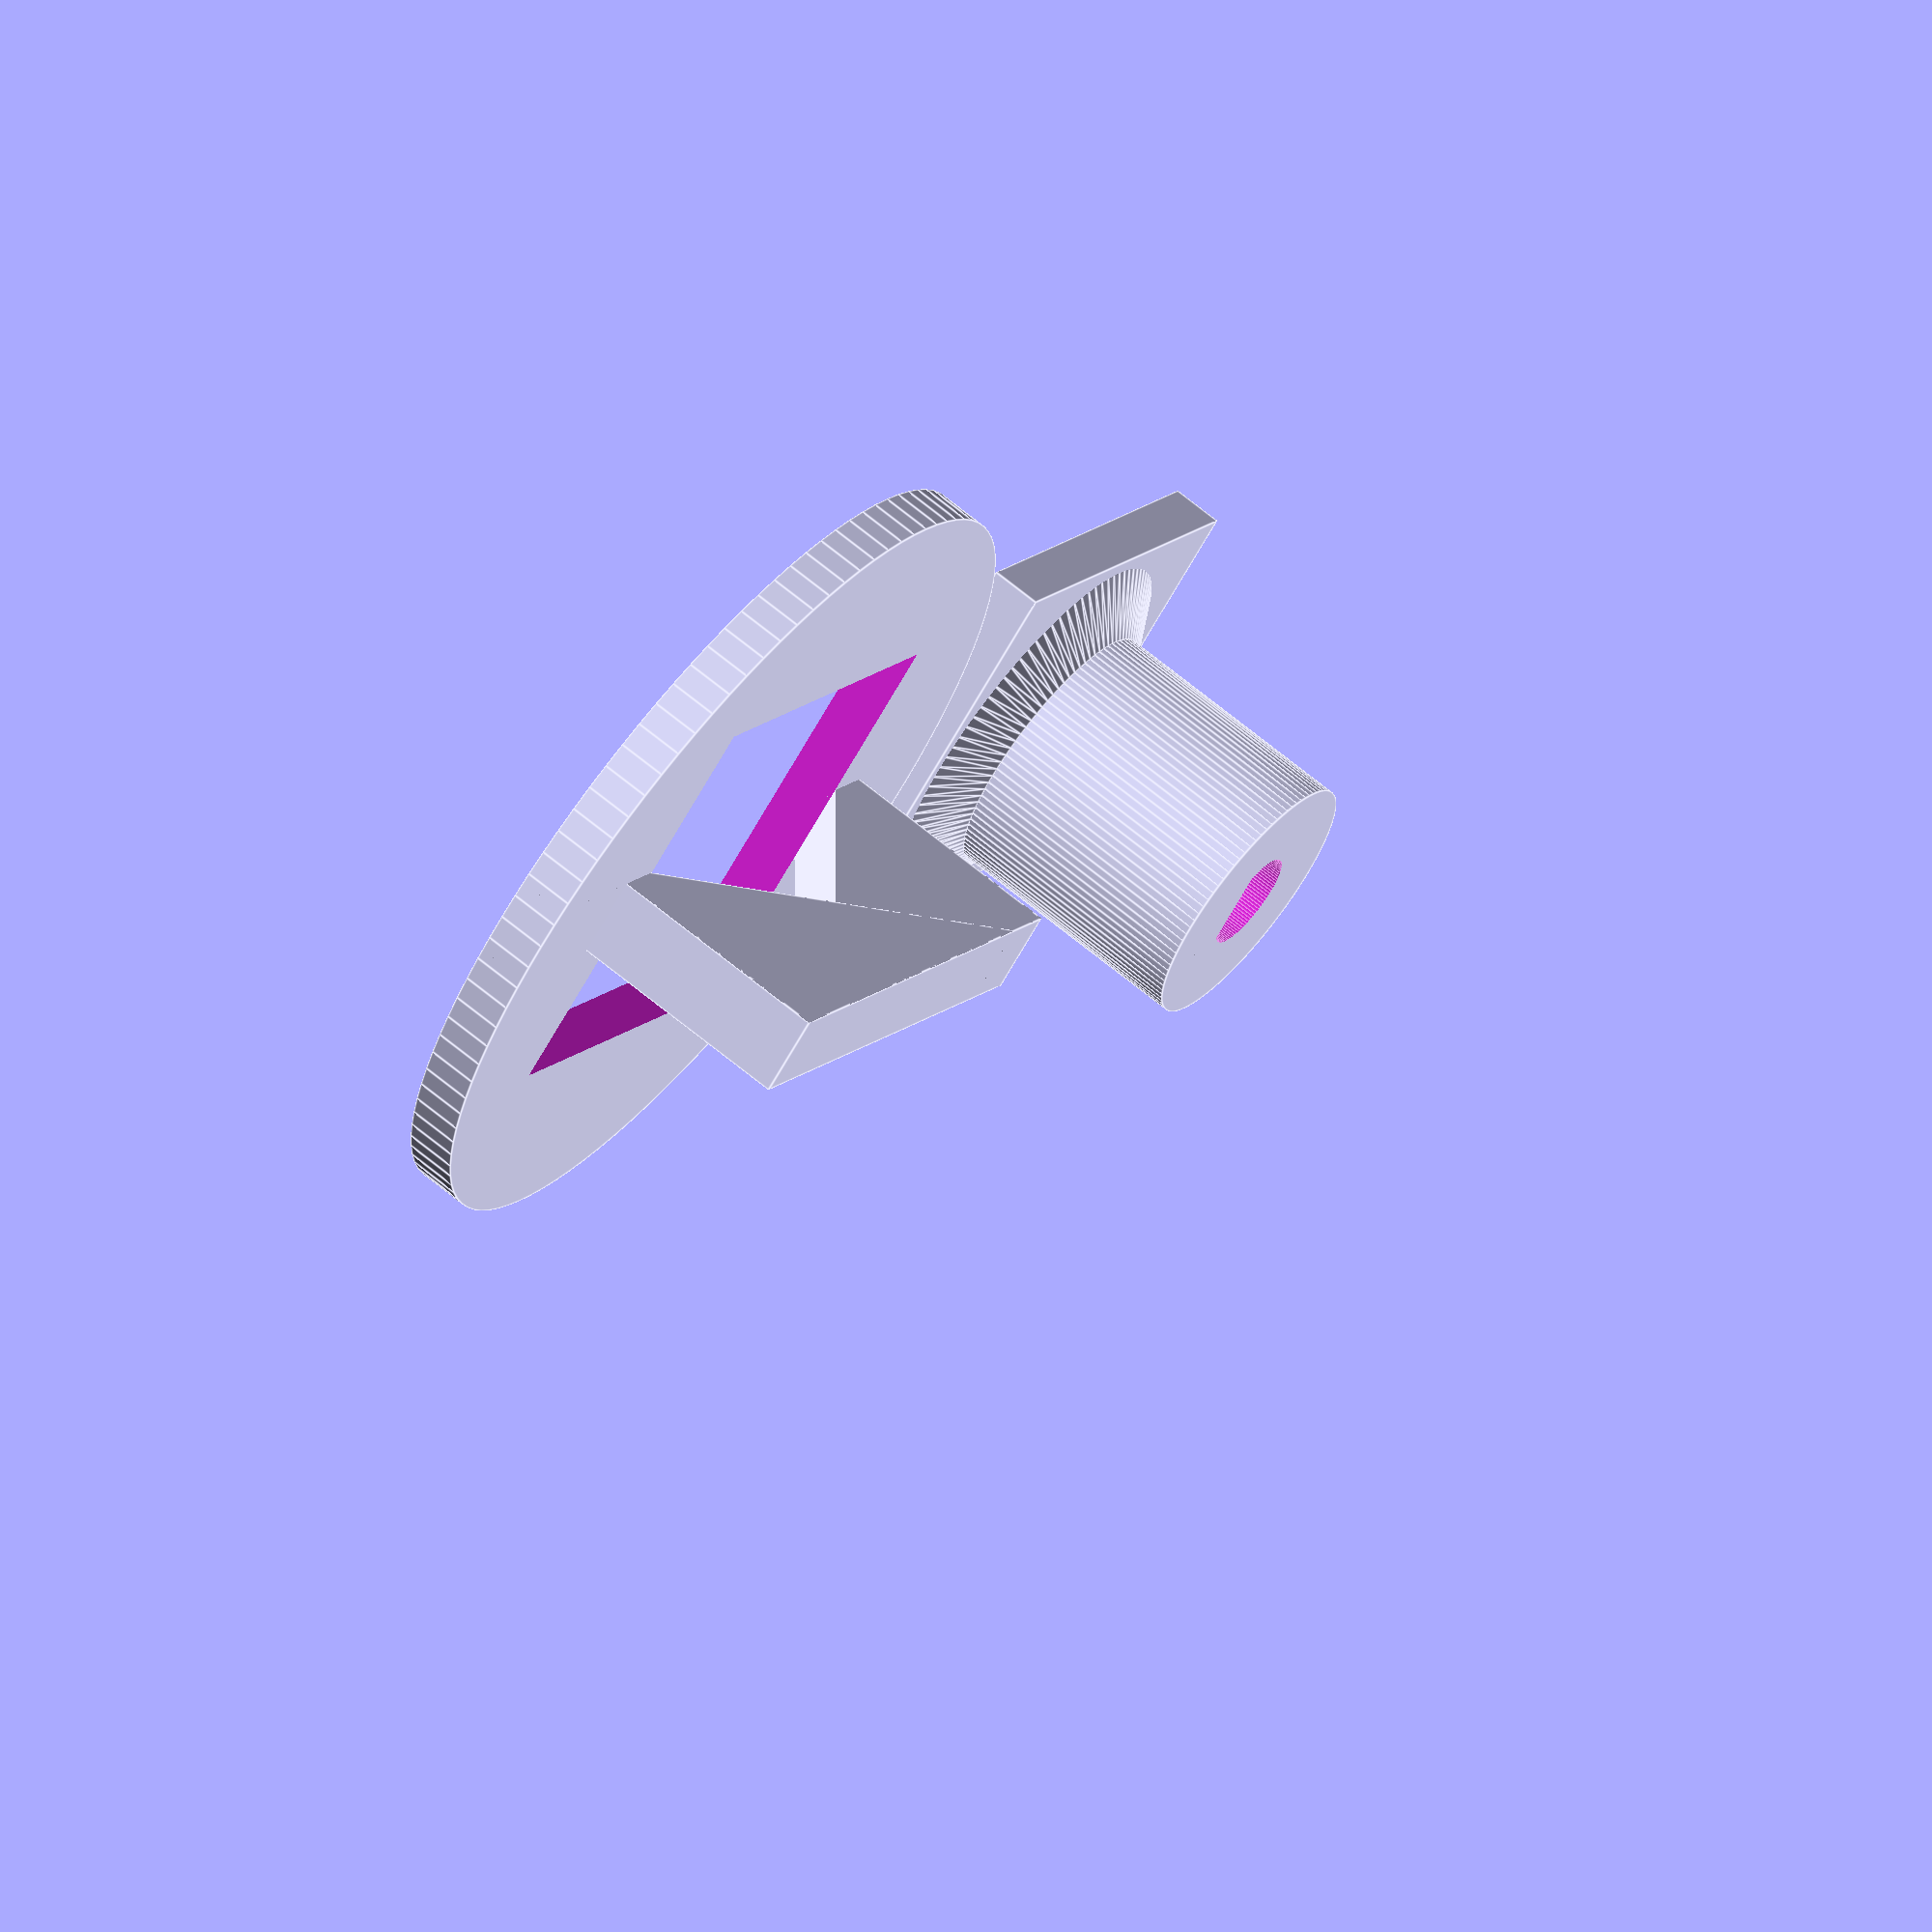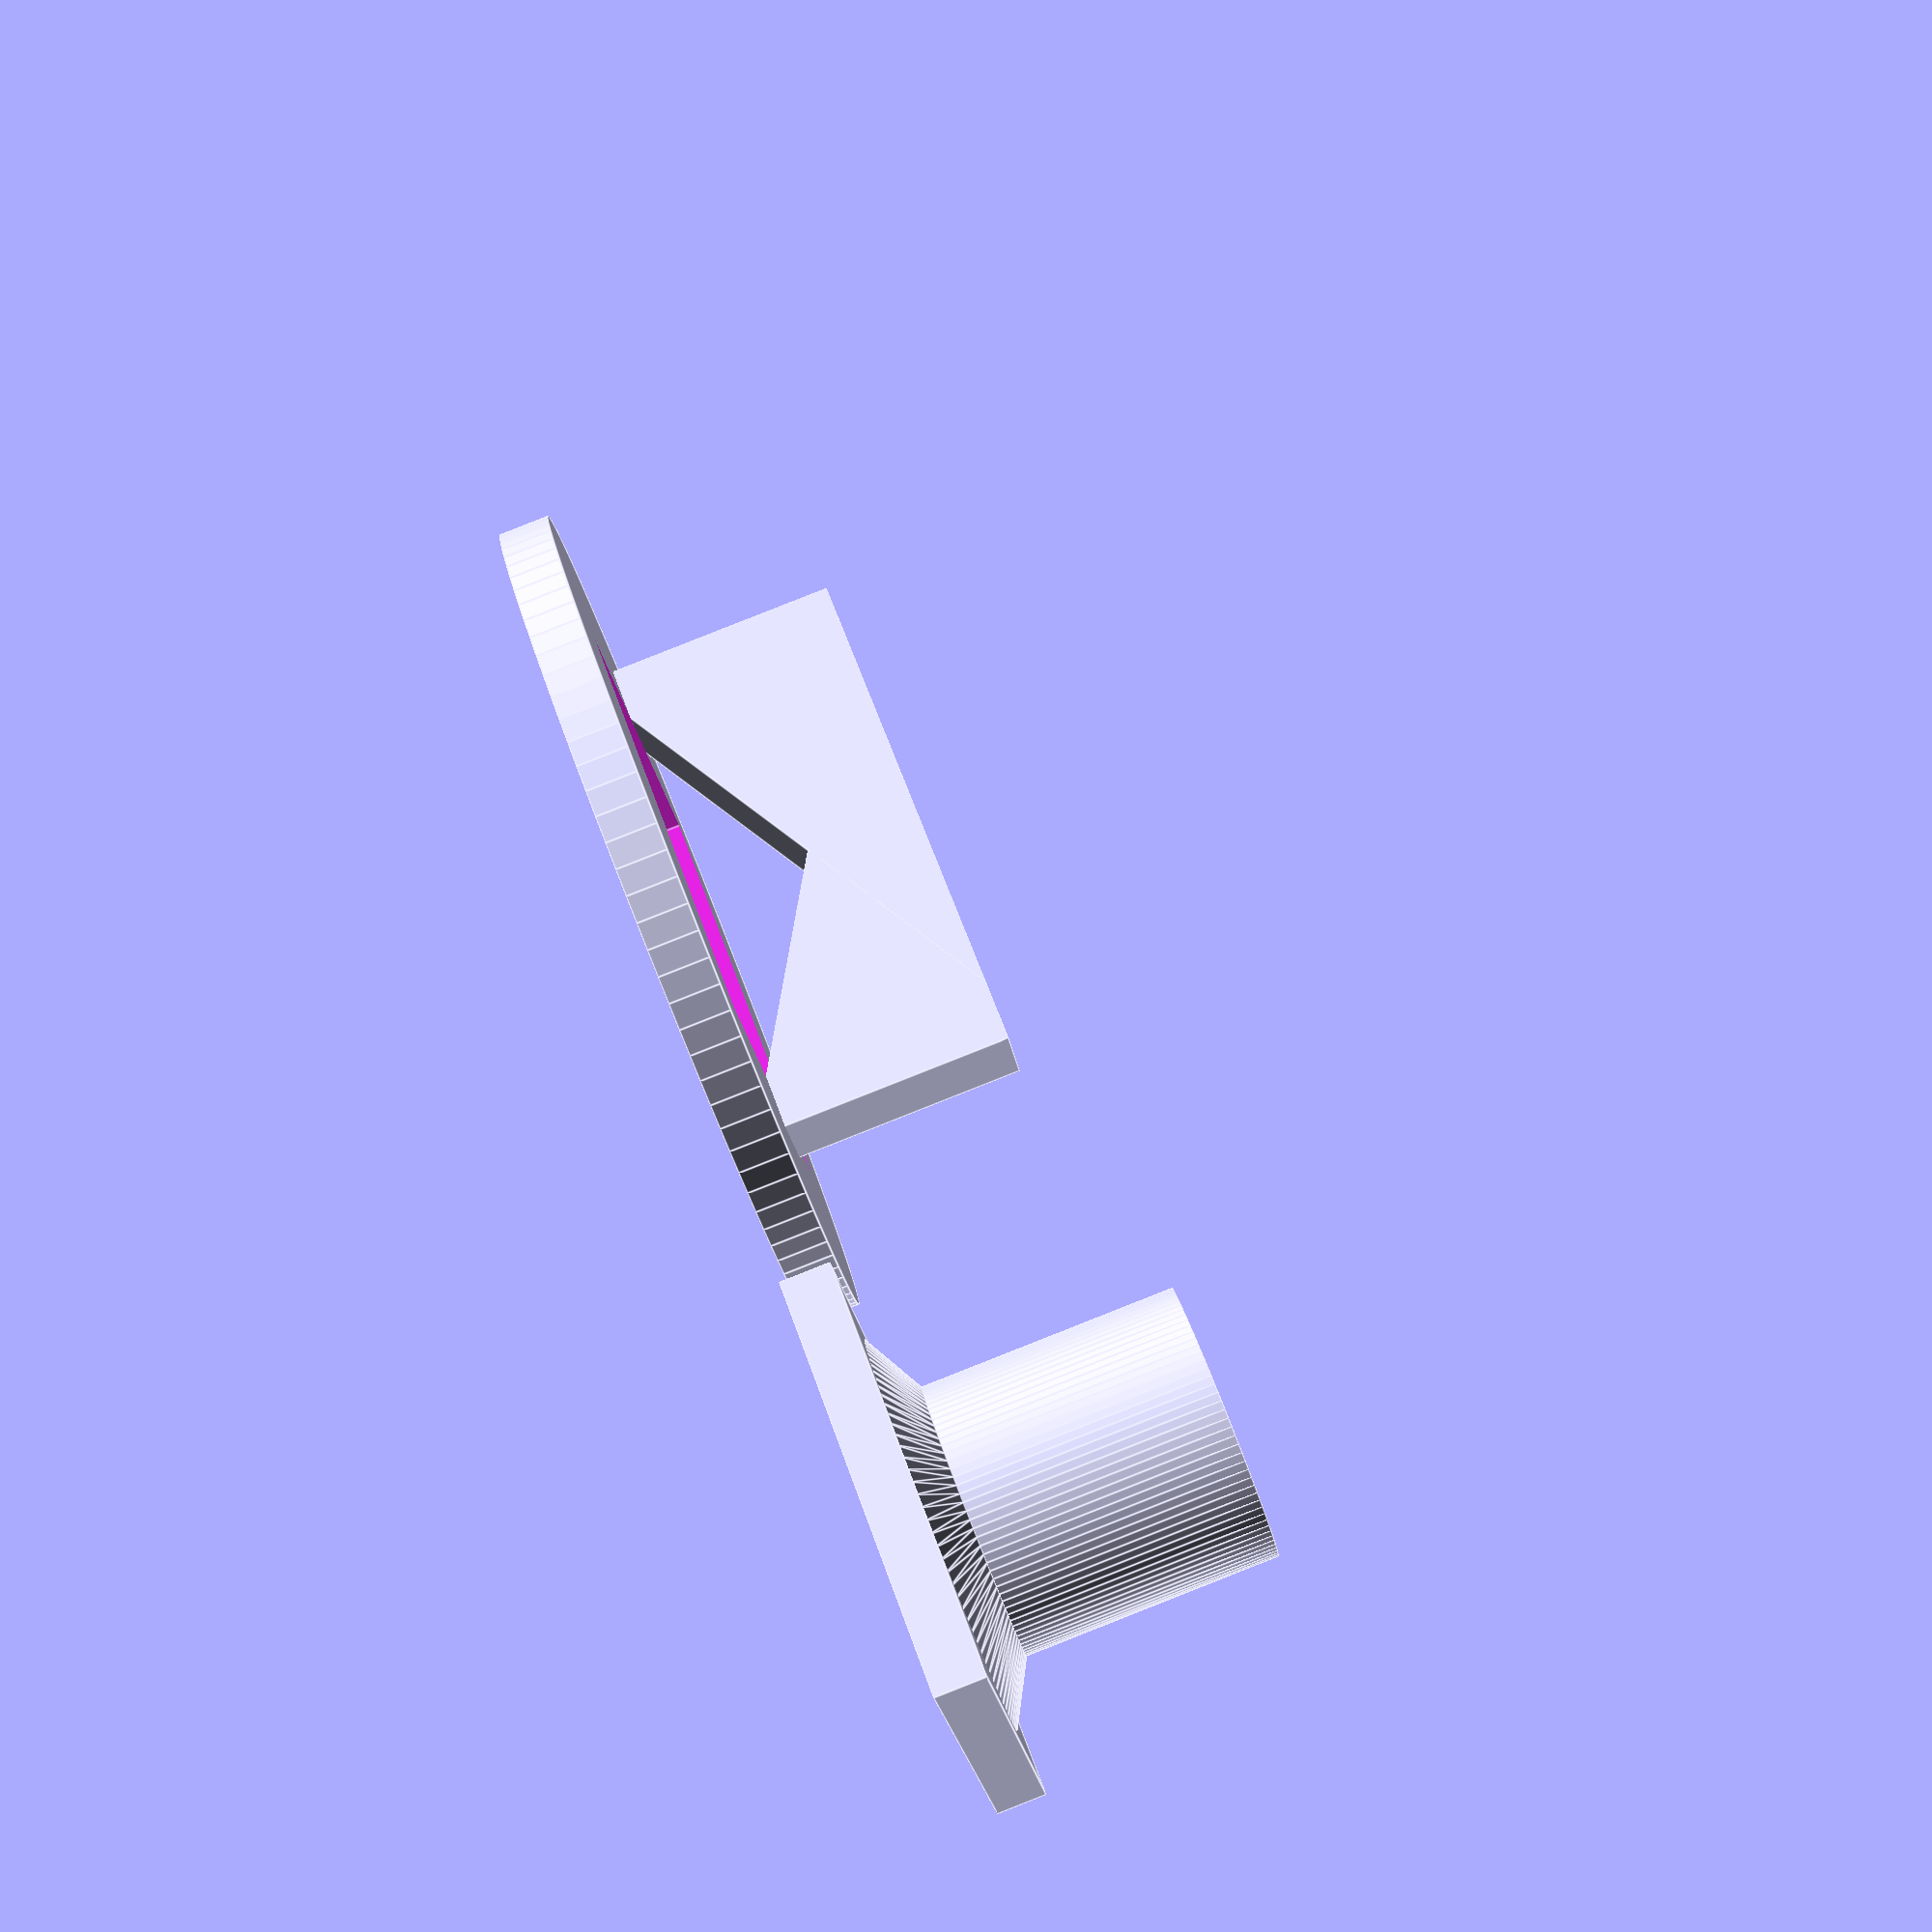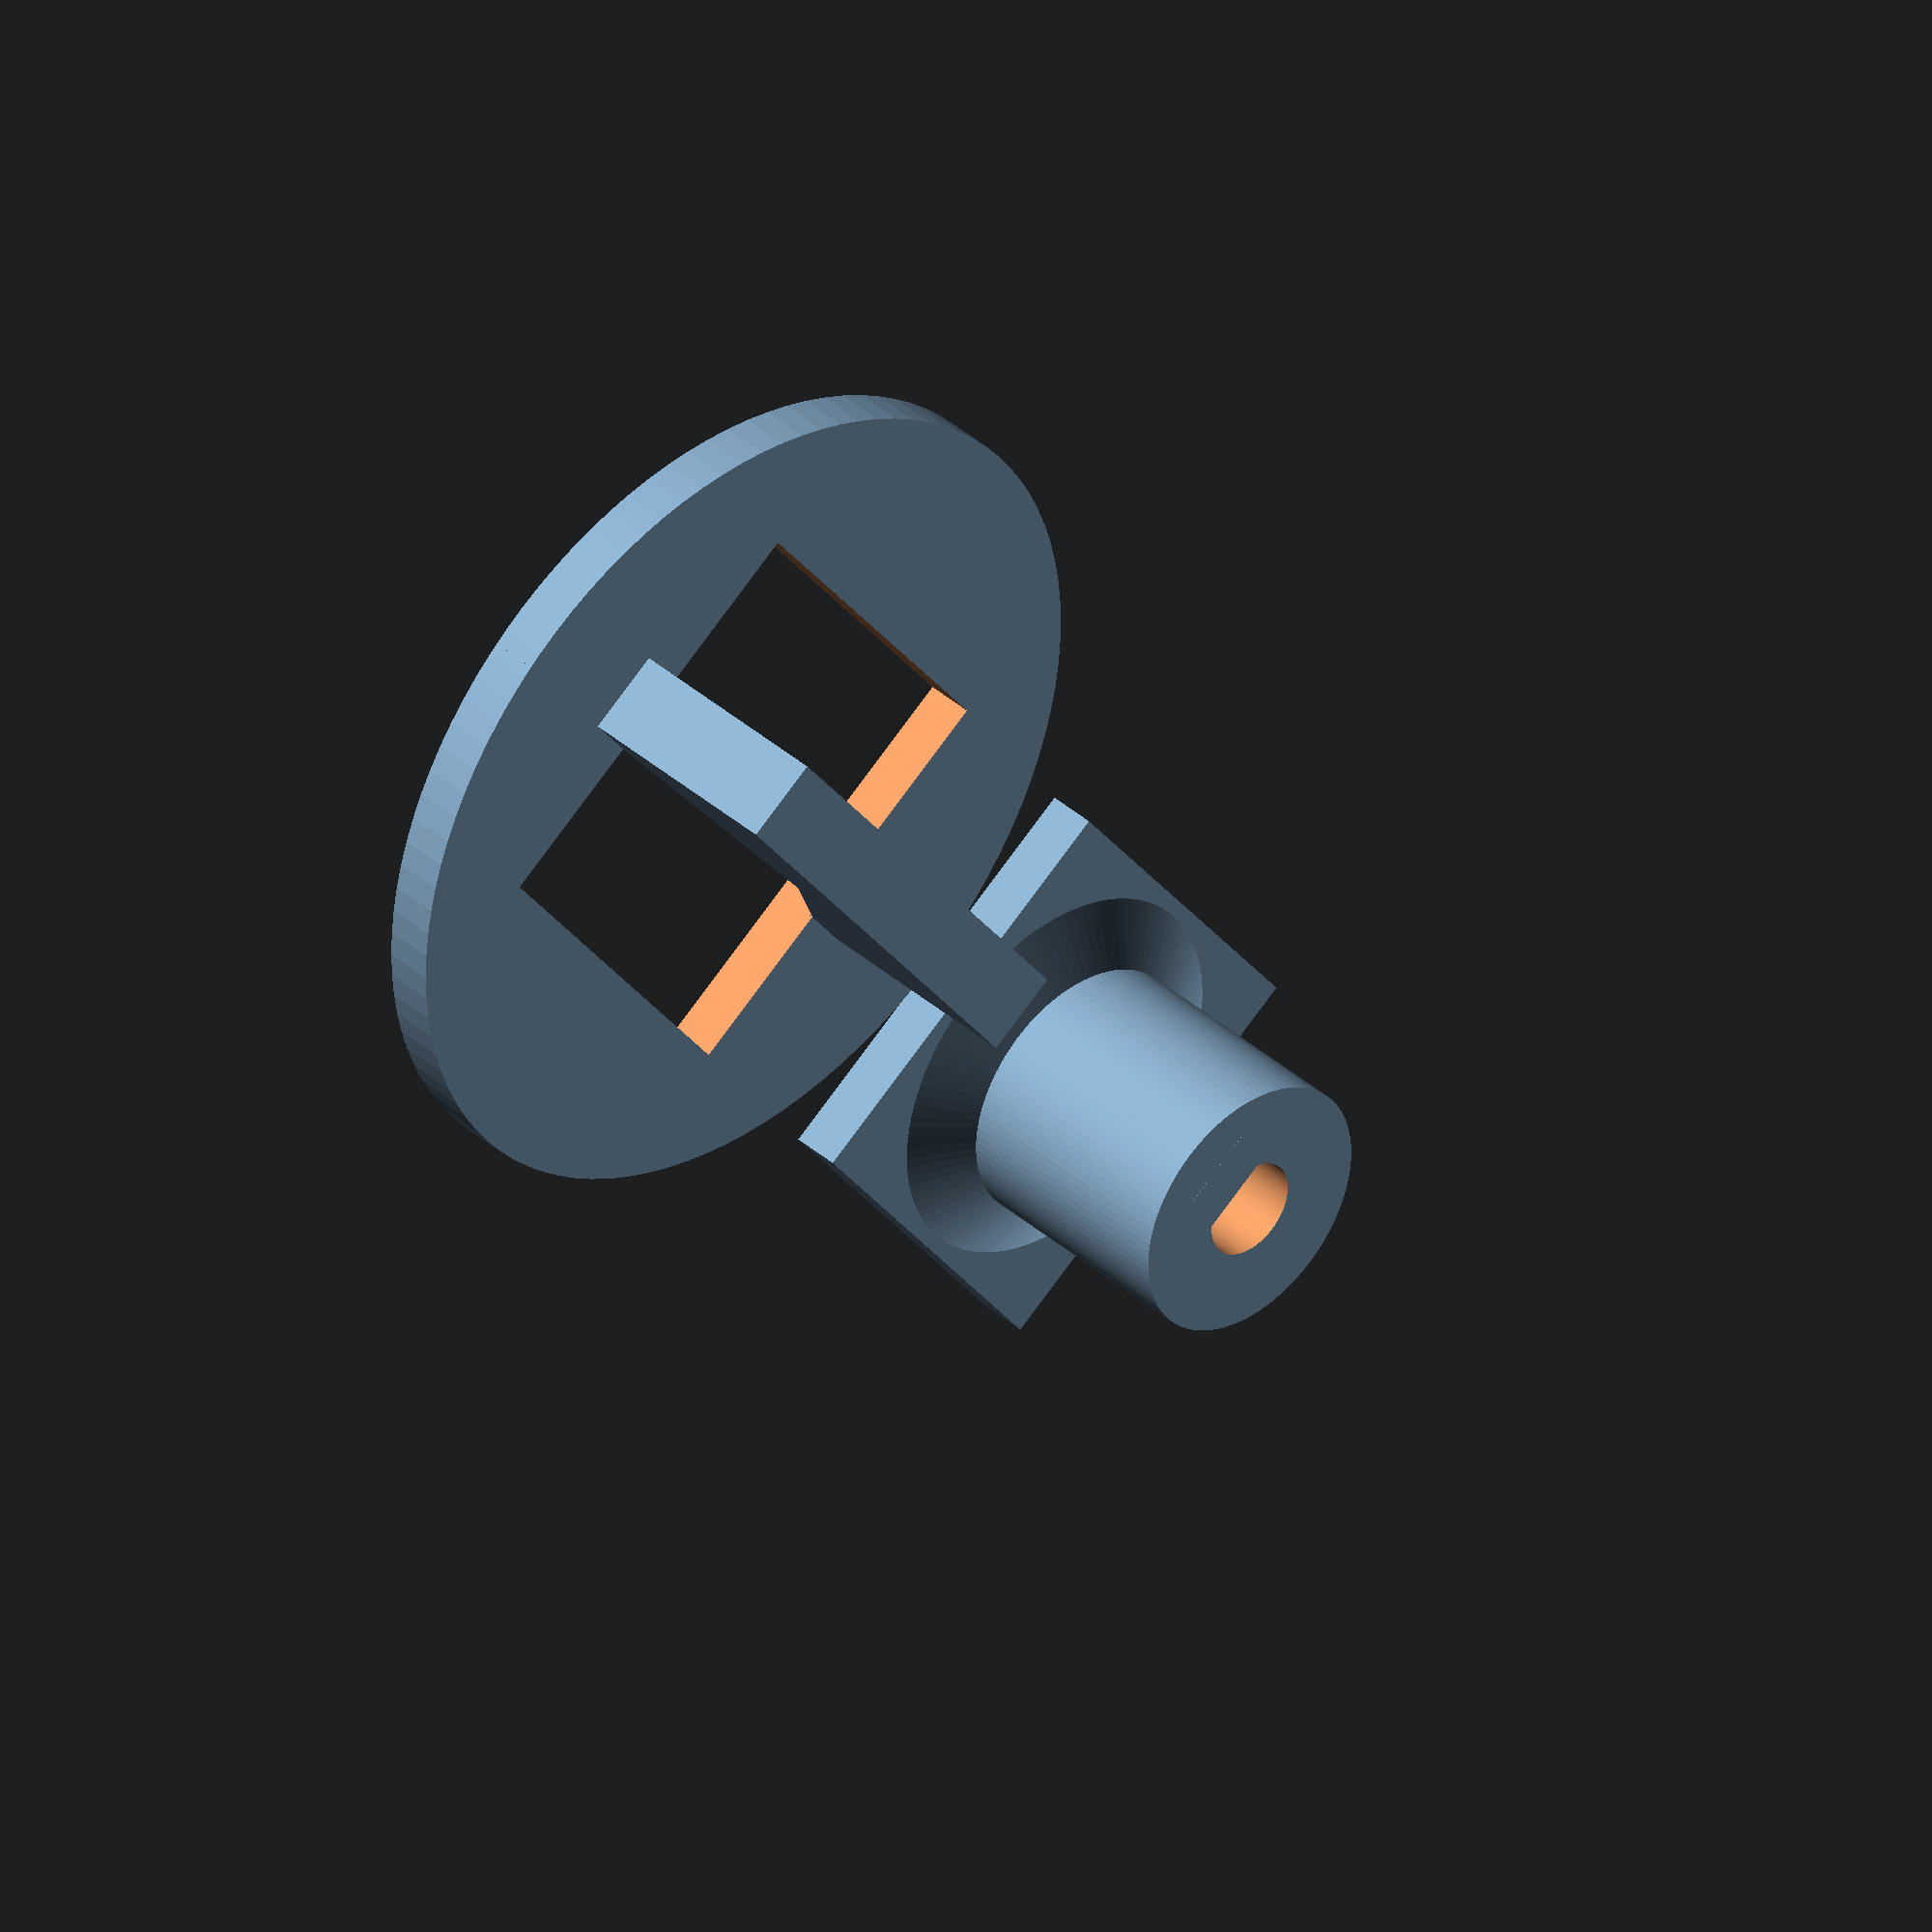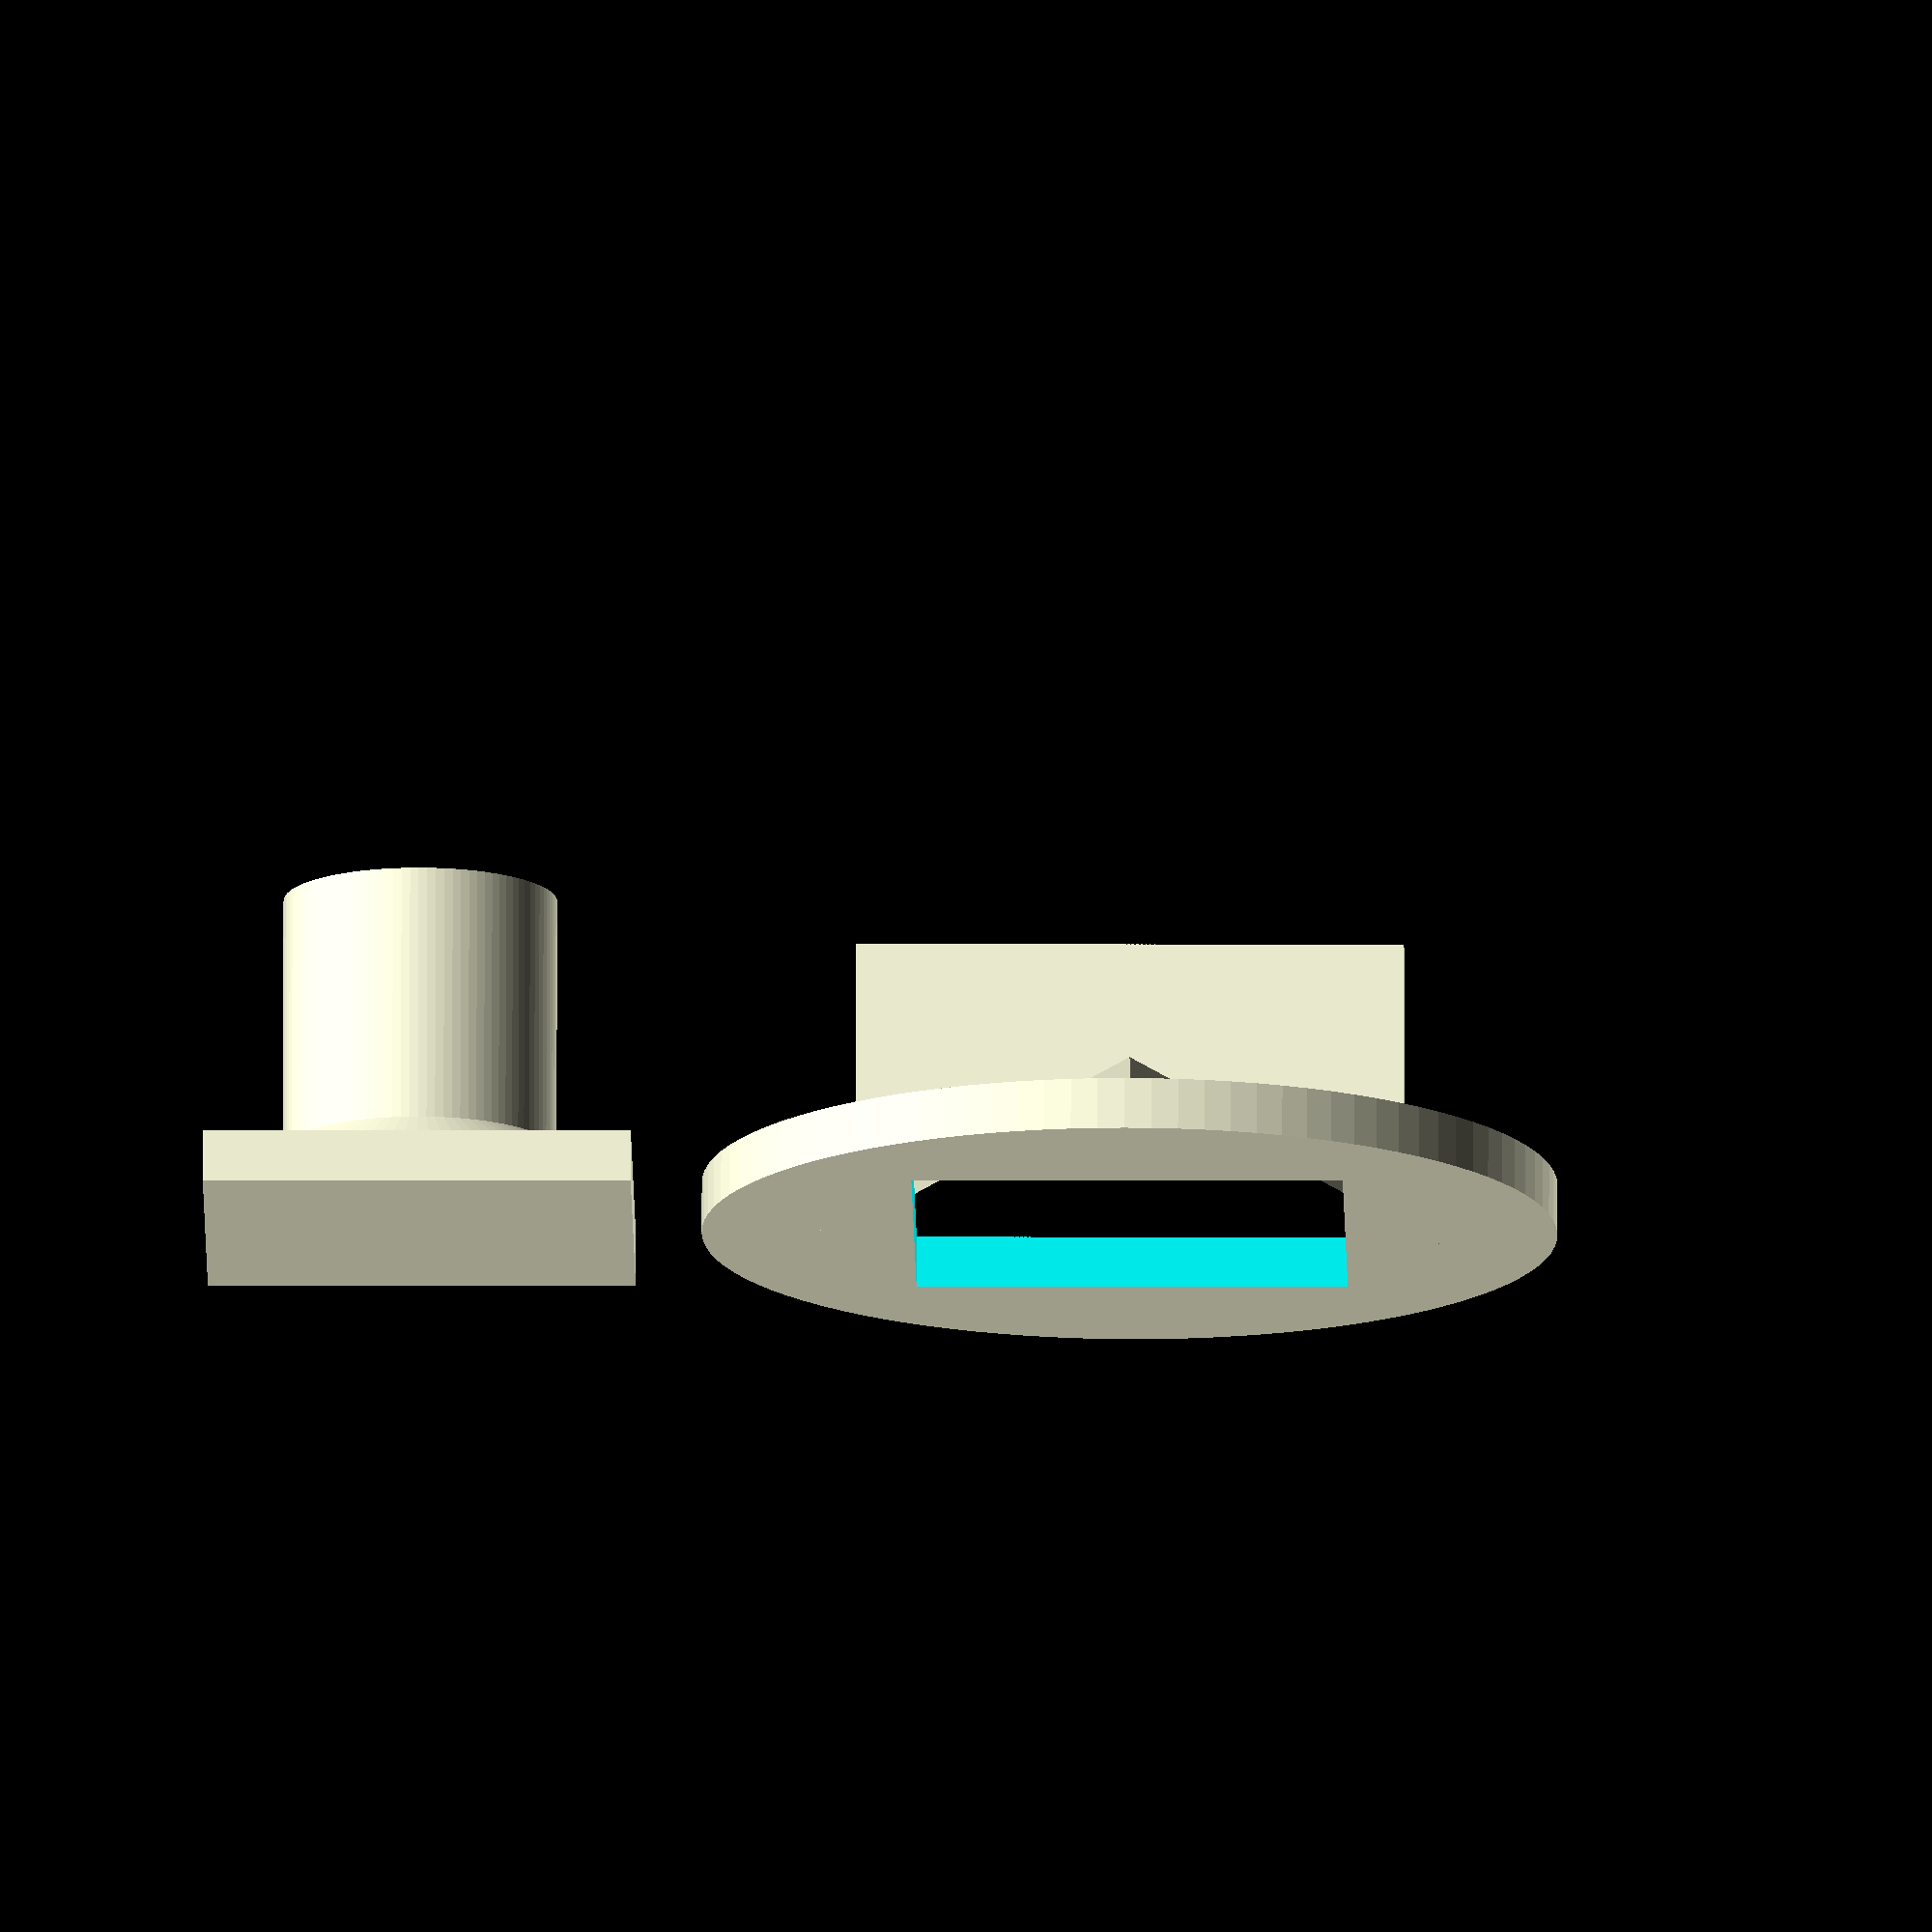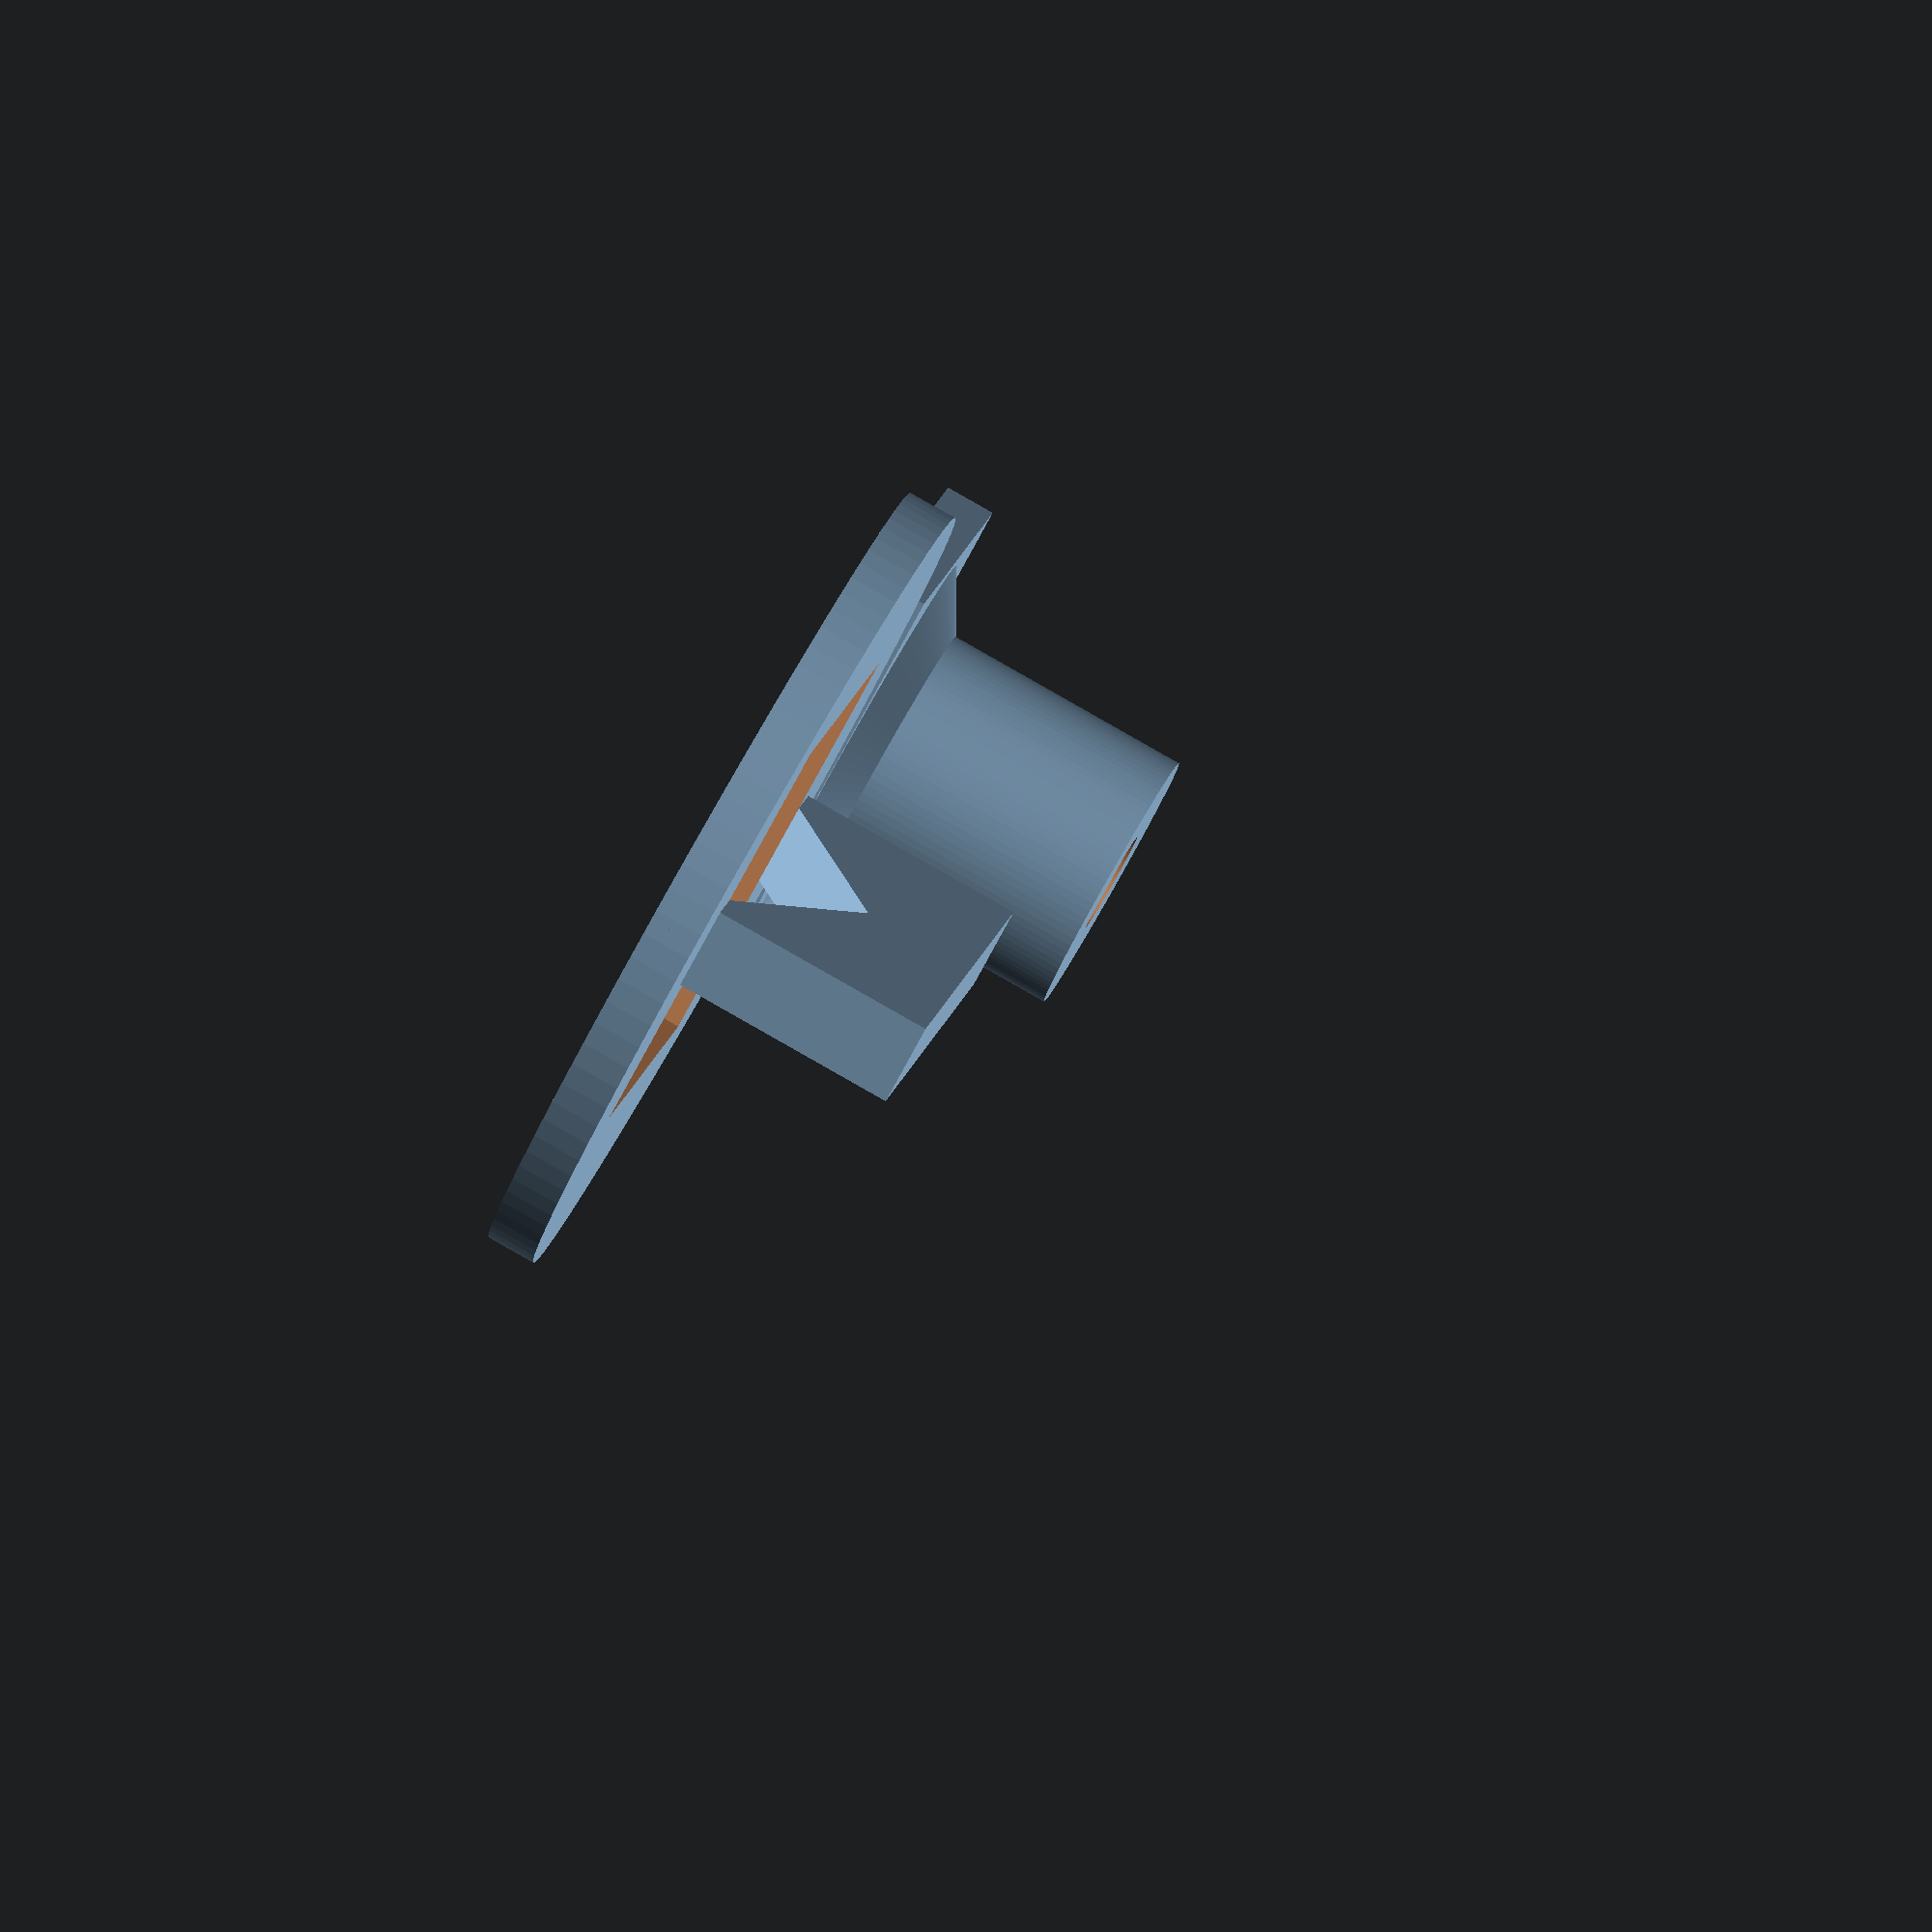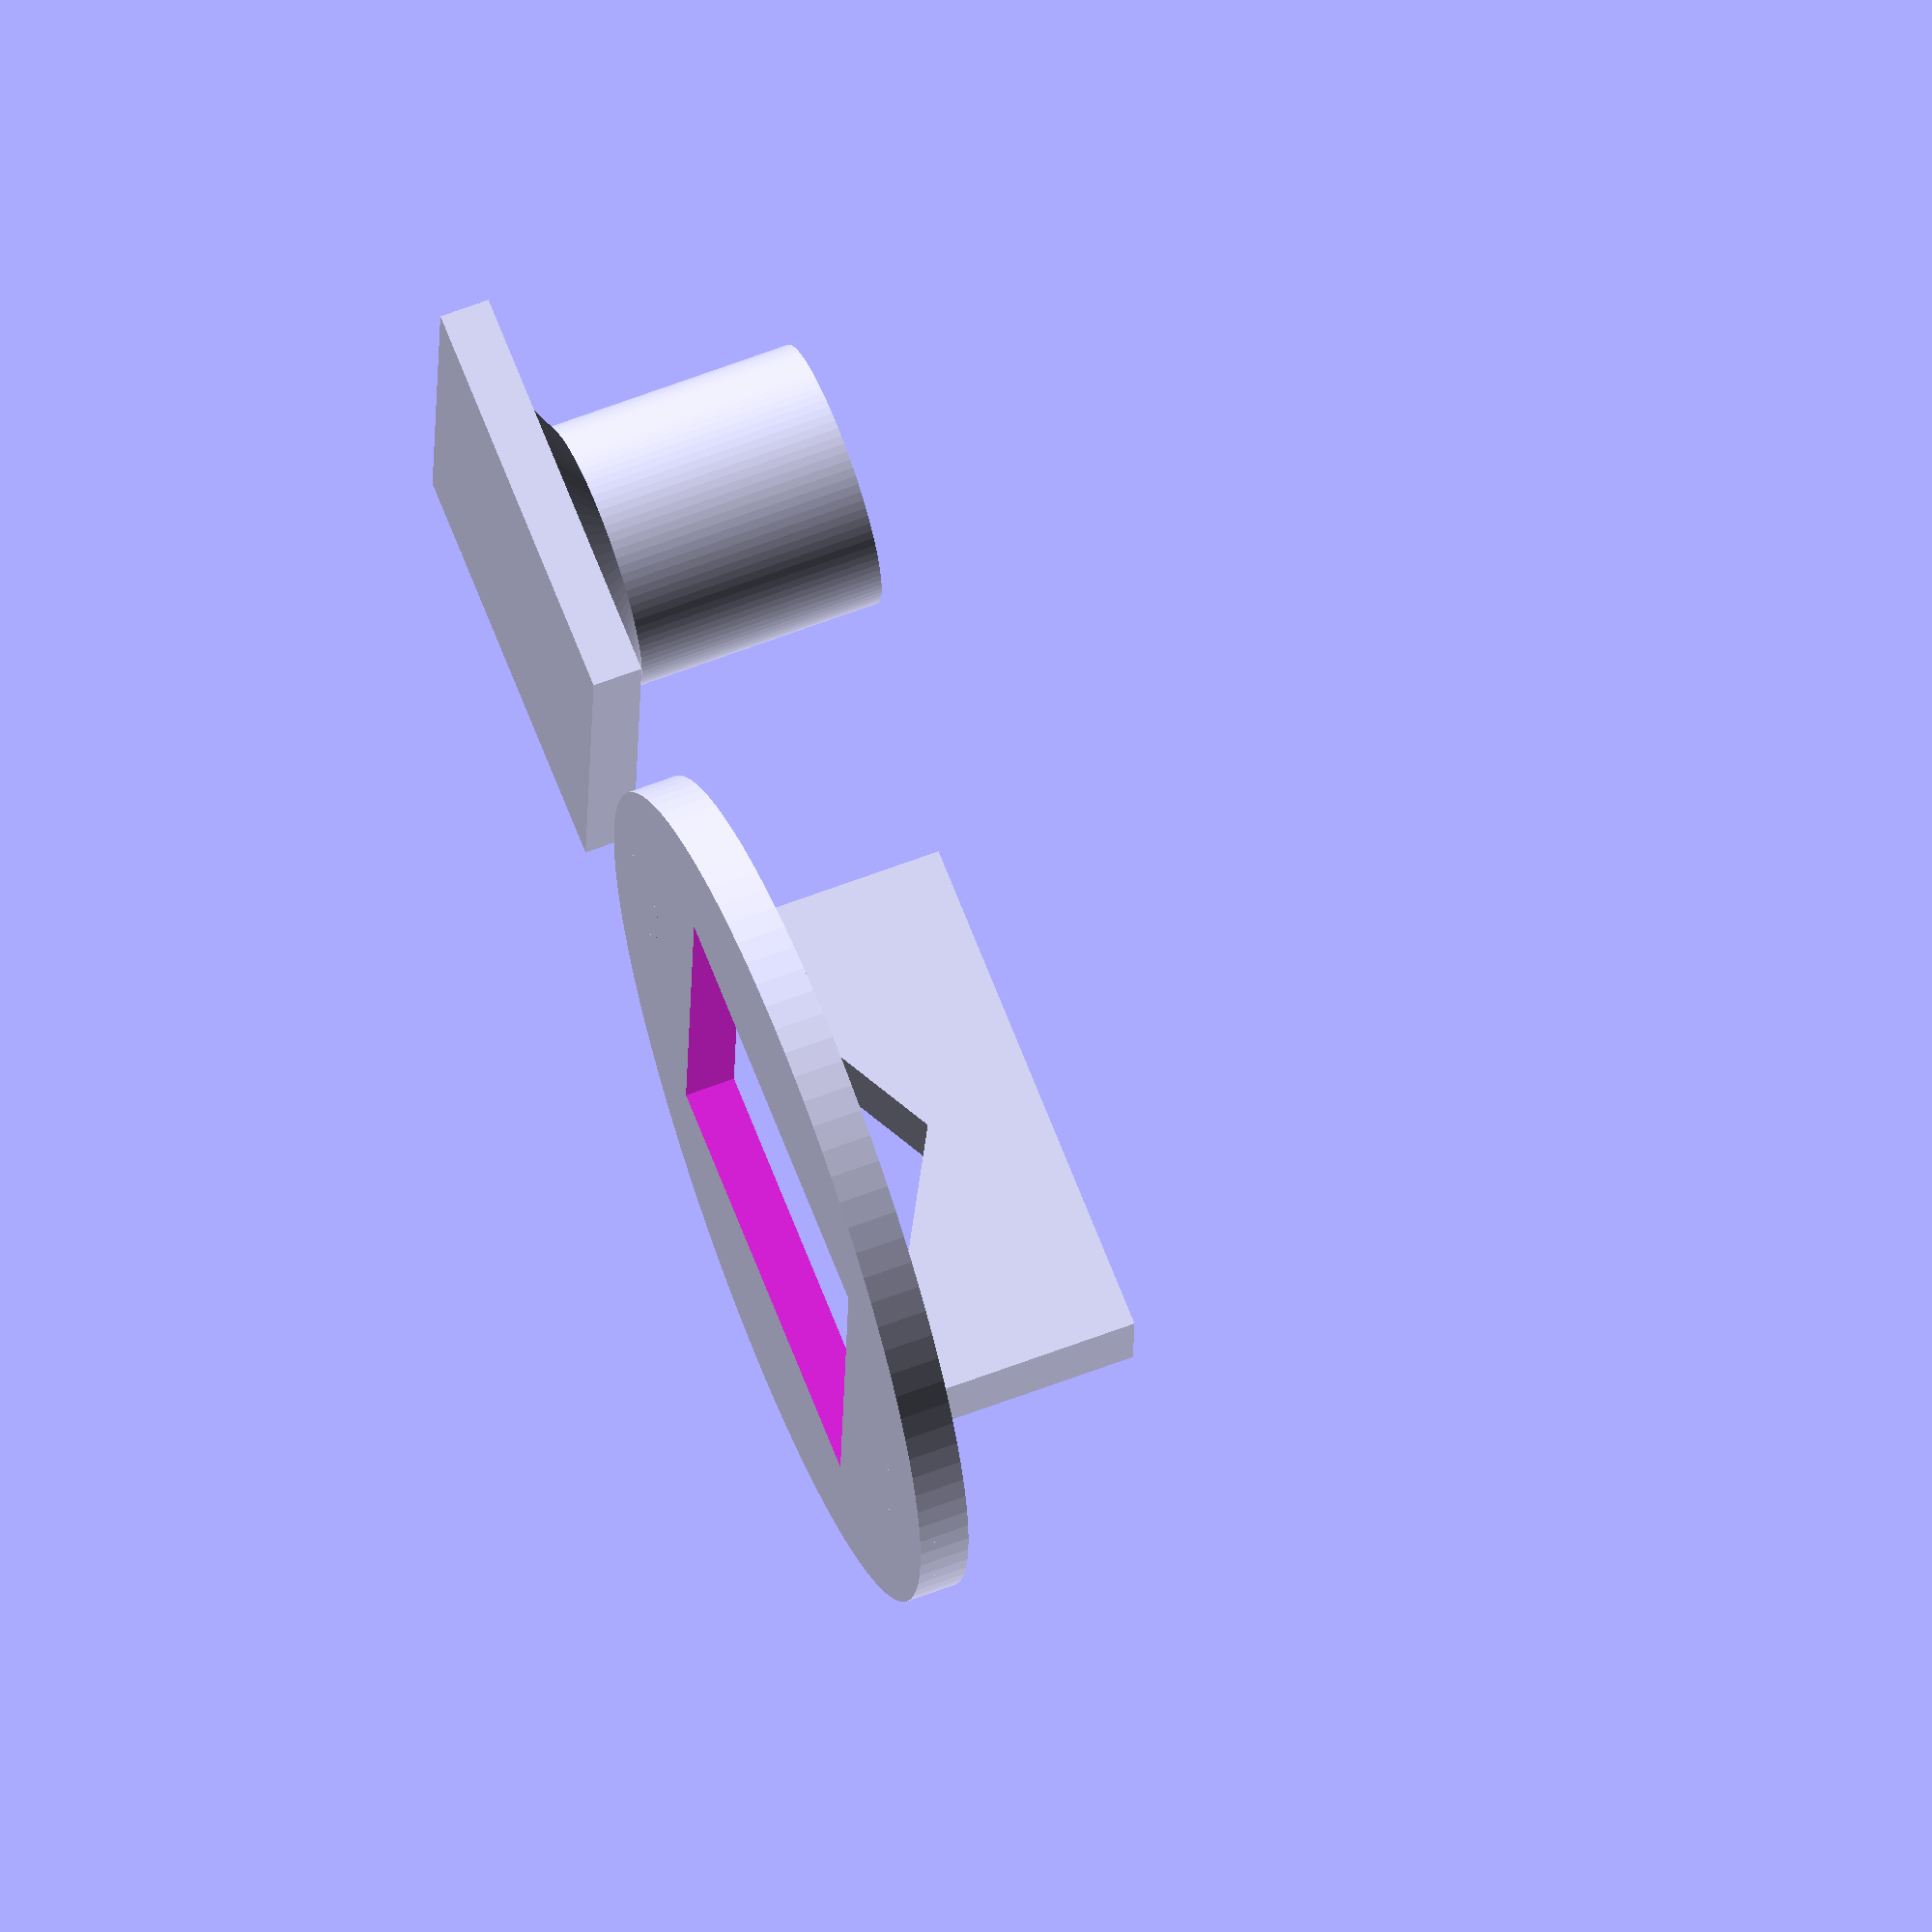
<openscad>
disc_r = 25;
disc_t = 3;

dial_r = 16;
dial_t = 5;
dial_h = 14;

post_h = 17;
post_r = 8;

ring_r = 12;
ring_h = 2;

hole_r = 3;
hole_f = 2;

cutout_offset = 10;
cutout_angle = 29;

square_w = 25;

$fn = 100;
eps = 0.2;

module top() {
    difference() {
        cylinder(r = 25, h = 3);
        translate([-(square_w+eps)/2, -(square_w+eps)/2, -eps])
            cube([square_w+eps, square_w+eps, disc_t+2*eps]);
    }

    intersection() {
        translate([-dial_r, -dial_t/2, disc_t-eps])
            cube([2*dial_r, dial_t, dial_h]);
        translate([0, 0, cutout_offset]) union() {
            rotate([0, -cutout_angle, 0]) translate([-2*dial_r, -dial_t/2, 0])
                cube([4*dial_r, dial_t, dial_h]);
            rotate([0, +cutout_angle, 0]) translate([-2*dial_r, -dial_t/2, 0])
                cube([4*dial_r, dial_t, dial_h]);
            
        }
    }
}

module bottom() {
    difference() {
        cylinder(r = post_r, h = post_h+eps);
        translate([0, 0, -eps]) {
            difference() {
                cylinder(r = hole_r, h = post_h+eps);
                translate([hole_f, -hole_r, -eps])
                    cube([hole_r, 2*hole_r, post_h+3*eps]);
            }
        }
    }

    translate([0, 0, post_h-ring_h])
        cylinder(r1 = post_r, r2 = ring_r, h = ring_h+eps);
    
    translate([-square_w/2, -square_w/2, post_h])
        cube([square_w, square_w, disc_t]);
}

module knob() {
    top();
    translate([0, 0, -post_h])
        bottom();
}

module parts() {
    translate([disc_r+2, 0, 0]) top();
    translate([-square_w/2-2, 0, post_h+disc_t]) rotate([180, 0, 0]) bottom();
}

// knob();
parts();

</openscad>
<views>
elev=112.4 azim=48.2 roll=230.4 proj=o view=edges
elev=92.9 azim=202.4 roll=291.5 proj=p view=edges
elev=321.8 azim=233.8 roll=317.9 proj=o view=solid
elev=284.3 azim=180.7 roll=180.2 proj=o view=solid
elev=94.2 azim=71.0 roll=240.4 proj=o view=solid
elev=115.8 azim=357.0 roll=291.0 proj=o view=wireframe
</views>
